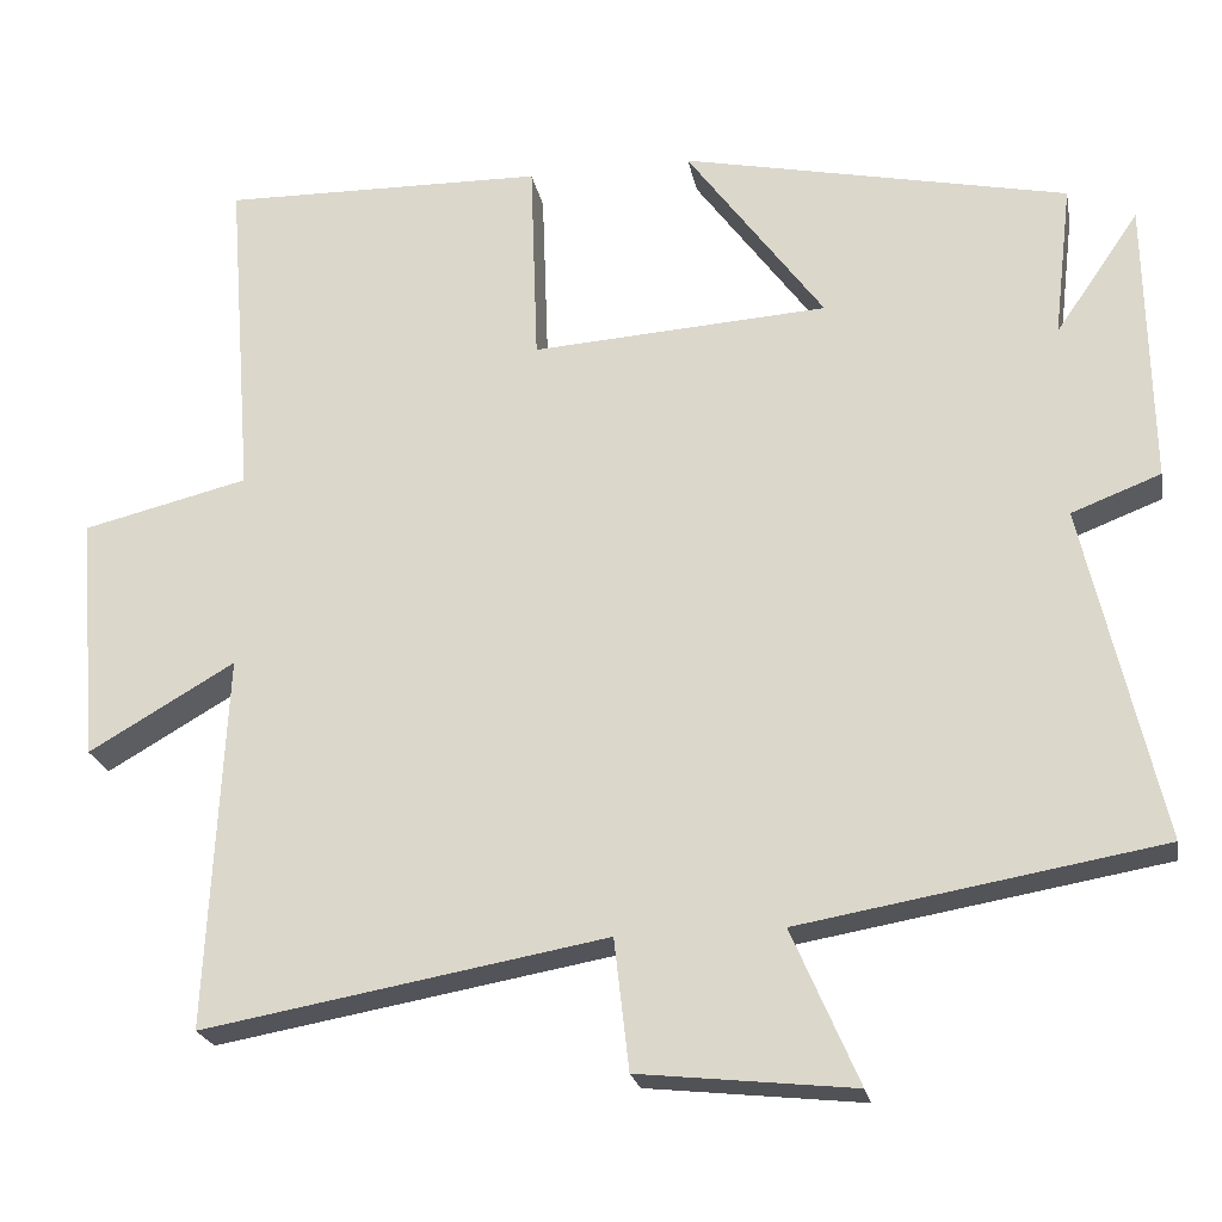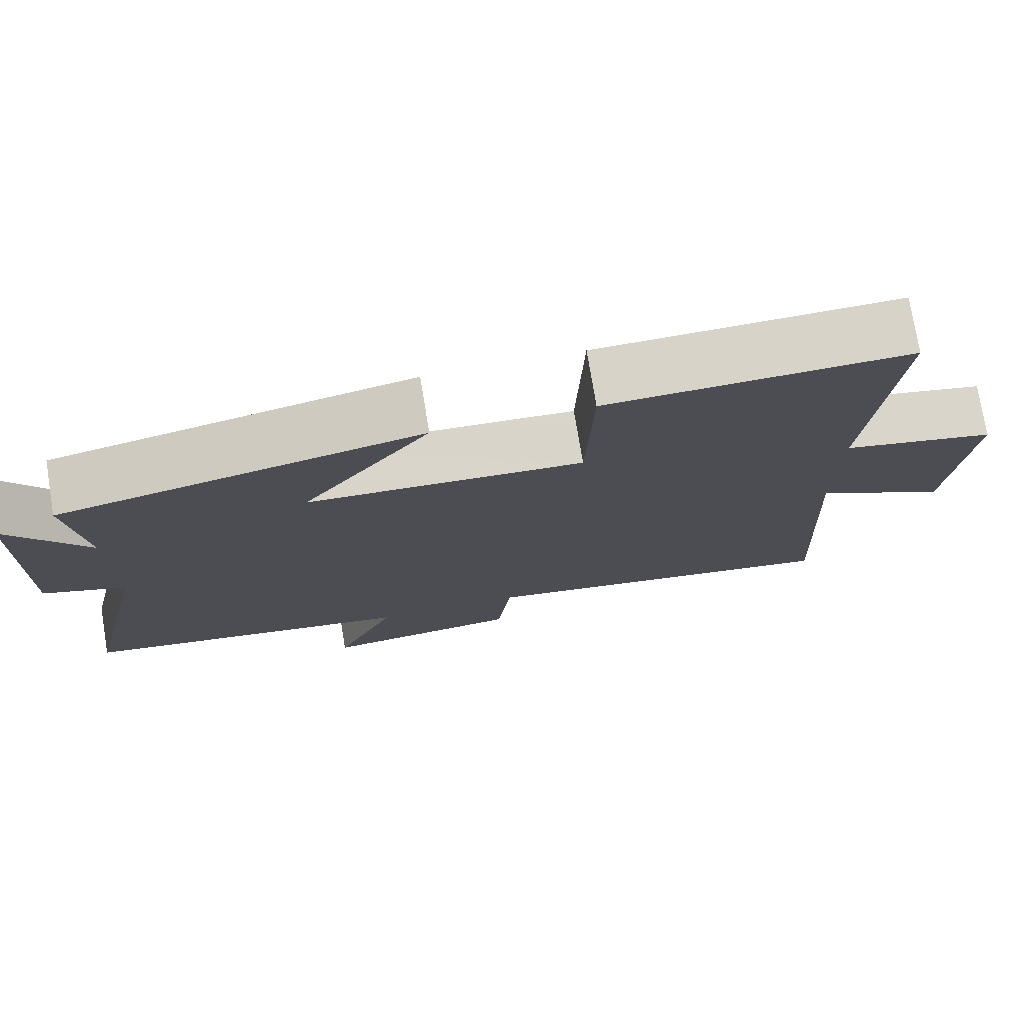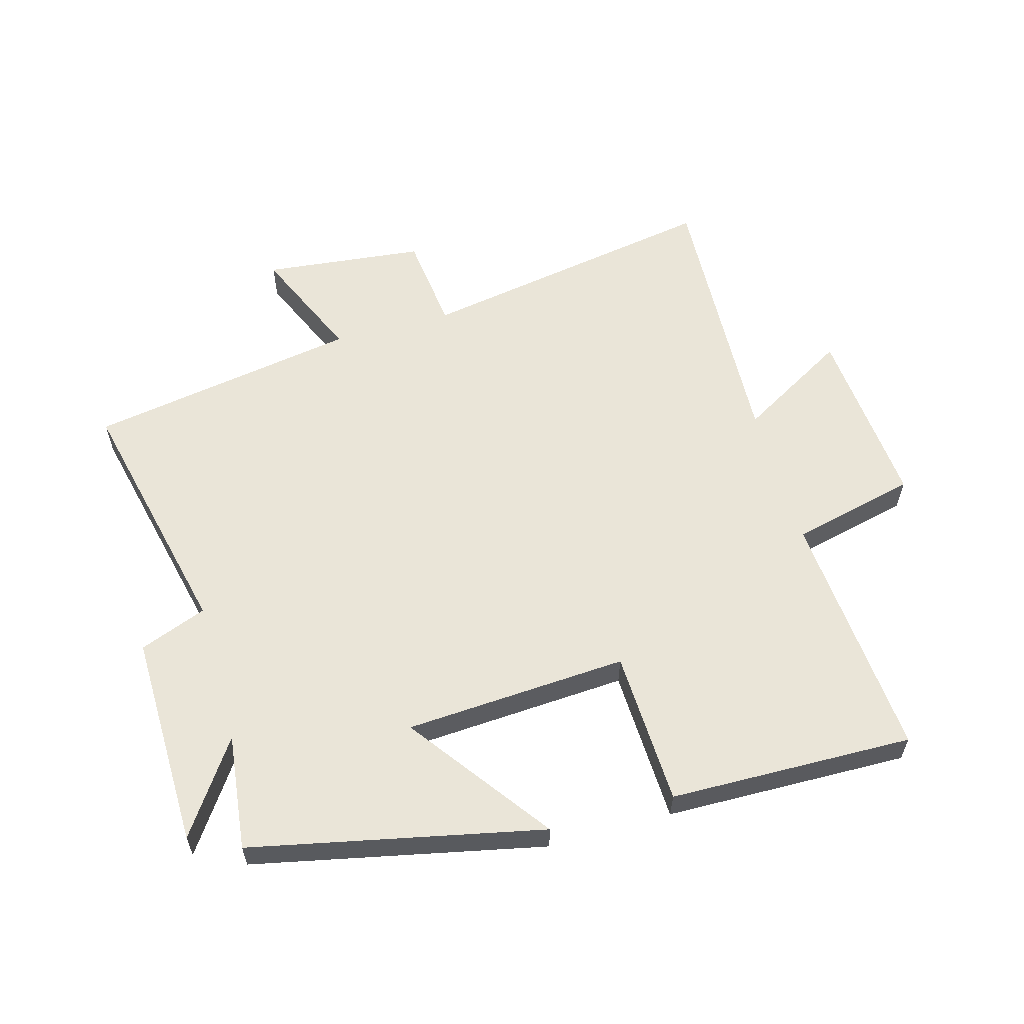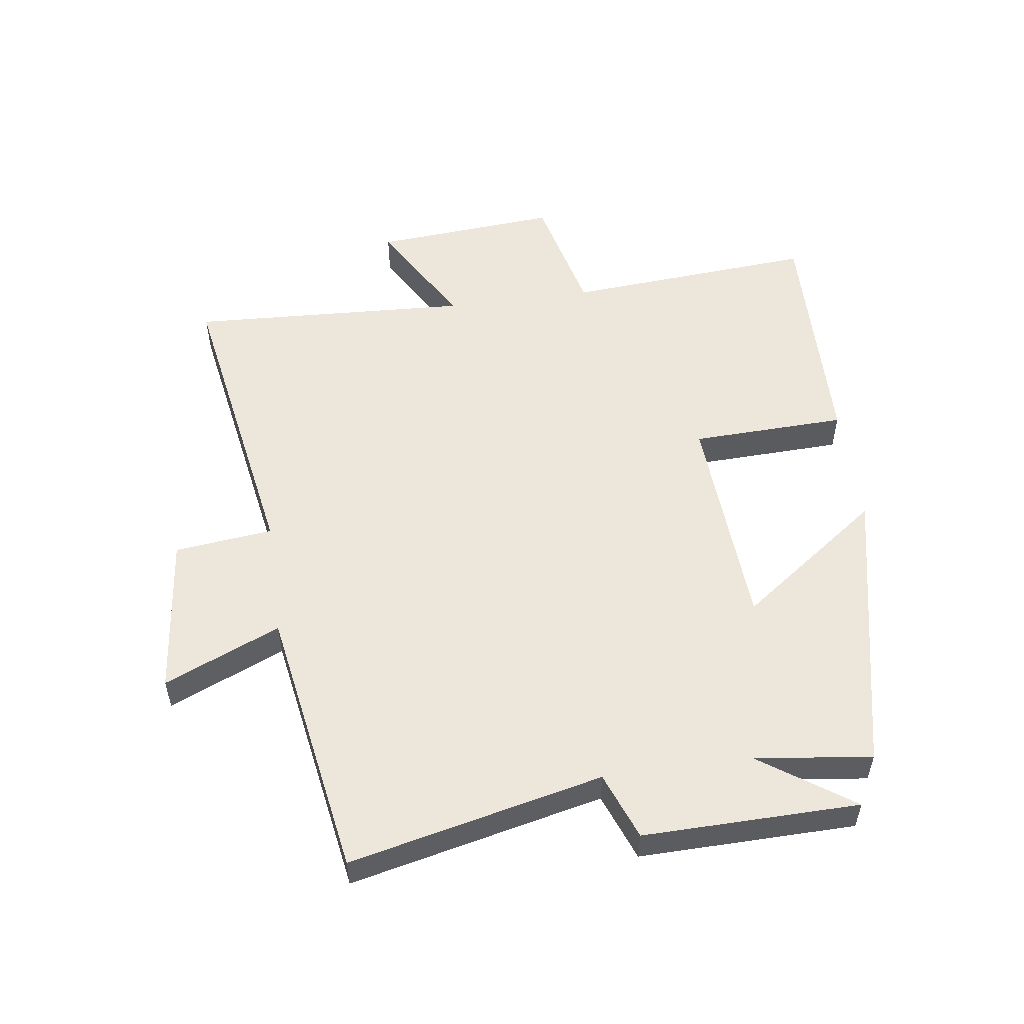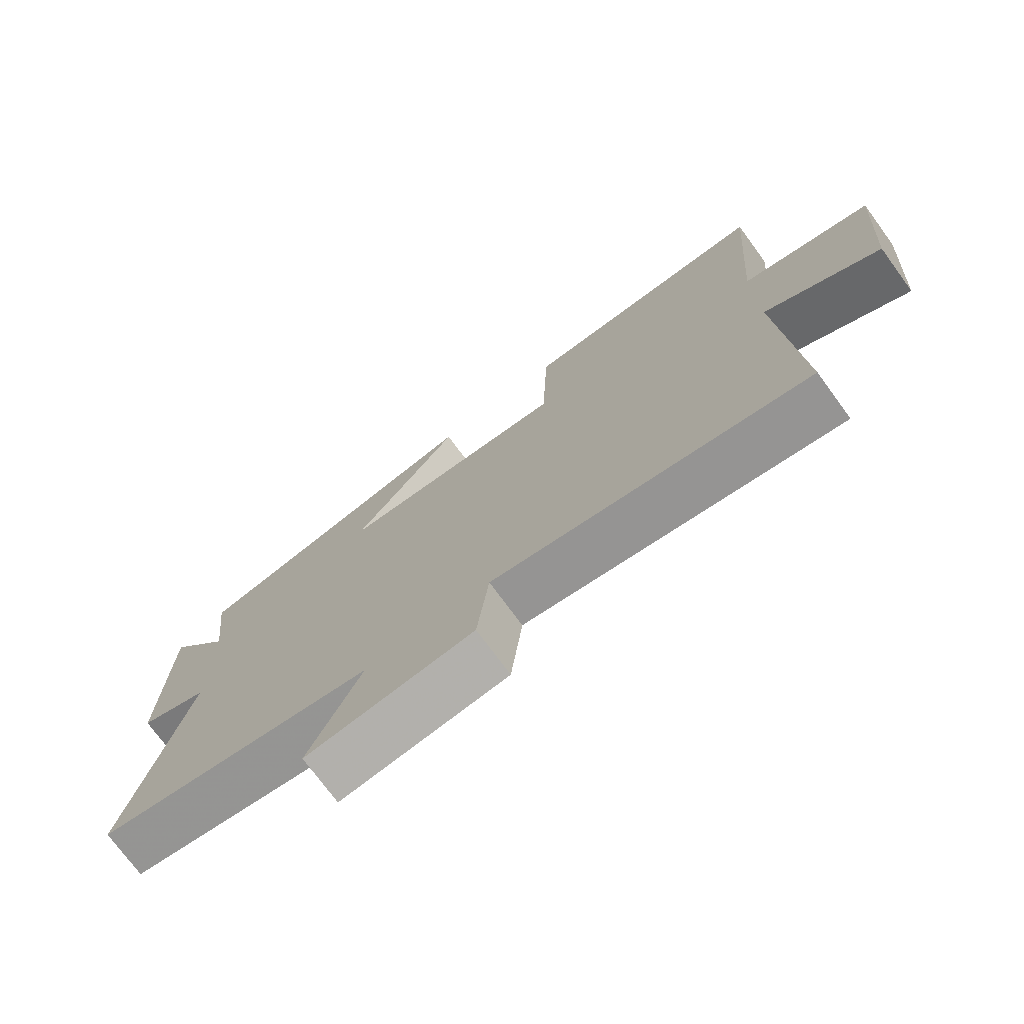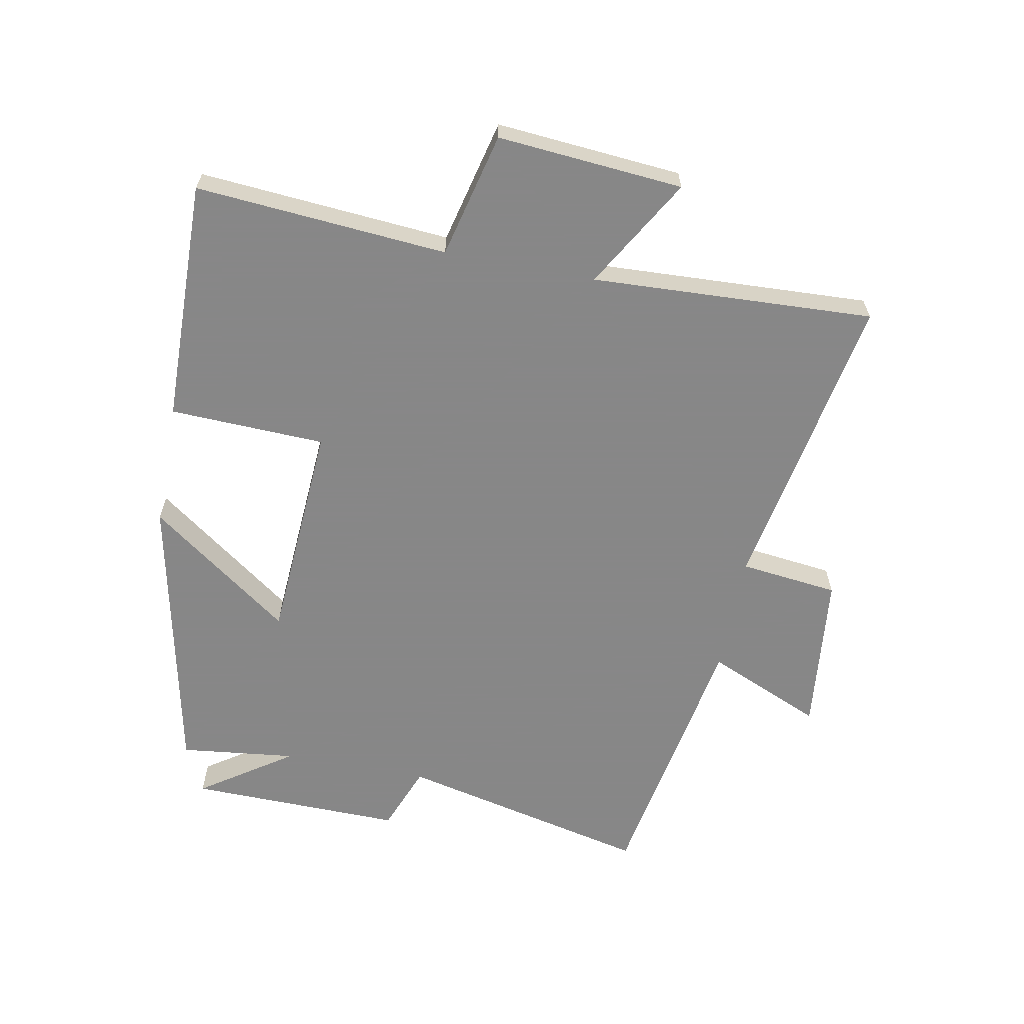
<metadata>
{"format":"obj","ext":"obj","renderer":"f3d","projection":"perspective","resolution":1024,"background":"white","views":[{"elev":-22.7,"azim":-169.3,"up":"+Z"},{"elev":75.9,"azim":-9.4,"up":"+Z"},{"elev":58.7,"azim":-15.7,"up":"+Y"},{"elev":53.7,"azim":-97.8,"up":"+Y"},{"elev":-74.5,"azim":36.3,"up":"+Z"},{"elev":-62.6,"azim":79.1,"up":"+Y"}]}
</metadata>
<code>
v 0.522 0.07 -0.585
v 0.037 0.07 -0.5
v 0.019 0.07 -0.657
v -0.239 0.07 -0.685
v -0.159 0.07 -0.5
v -0.592 0.07 -0.426
v -0.5 0.07 -0.023
v -0.607 0.07 0.018
v -0.601 0.07 0.362
v -0.5 0.07 0.215
v -0.522 0.07 0.401
v -0.058 0.07 0.5
v -0.223 0.07 0.274
v 0.133 0.07 0.252
v 0.142 0.07 0.5
v 0.531 0.07 0.508
v 0.5 0.07 0.107
v 0.7 0.07 0.059
v 0.676 0.07 -0.237
v 0.5 0.07 -0.135
v 0.522 0 -0.585
v 0.037 0 -0.5
v 0.019 0 -0.657
v -0.239 0 -0.685
v -0.159 0 -0.5
v -0.592 0 -0.426
v -0.5 0 -0.023
v -0.607 0 0.018
v -0.601 0 0.362
v -0.5 0 0.215
v -0.522 0 0.401
v -0.058 0 0.5
v -0.223 0 0.274
v 0.133 0 0.252
v 0.142 0 0.5
v 0.531 0 0.508
v 0.5 0 0.107
v 0.7 0 0.059
v 0.676 0 -0.237
v 0.5 0 -0.135
f 17 18 19 20
f 14 15 16 17
f 13 14 17 20
f 10 11 12 13
f 20 1 2
f 13 20 2
f 10 13 2
f 7 8 9 10
f 5 6 7
f 10 2 3
f 7 10 3
f 5 7 3
f 3 4 5
f 40 39 38 37
f 37 36 35 34
f 40 37 34 33
f 33 32 31 30
f 22 21 40
f 22 40 33
f 22 33 30
f 30 29 28 27
f 27 26 25
f 23 22 30
f 23 30 27
f 23 27 25
f 25 24 23
f 1 21 22 2
f 2 22 23 3
f 3 23 24 4
f 4 24 25 5
f 5 25 26 6
f 6 26 27 7
f 7 27 28 8
f 8 28 29 9
f 9 29 30 10
f 10 30 31 11
f 11 31 32 12
f 12 32 33 13
f 13 33 34 14
f 14 34 35 15
f 15 35 36 16
f 16 36 37 17
f 17 37 38 18
f 18 38 39 19
f 19 39 40 20
f 20 40 21 1

</code>
